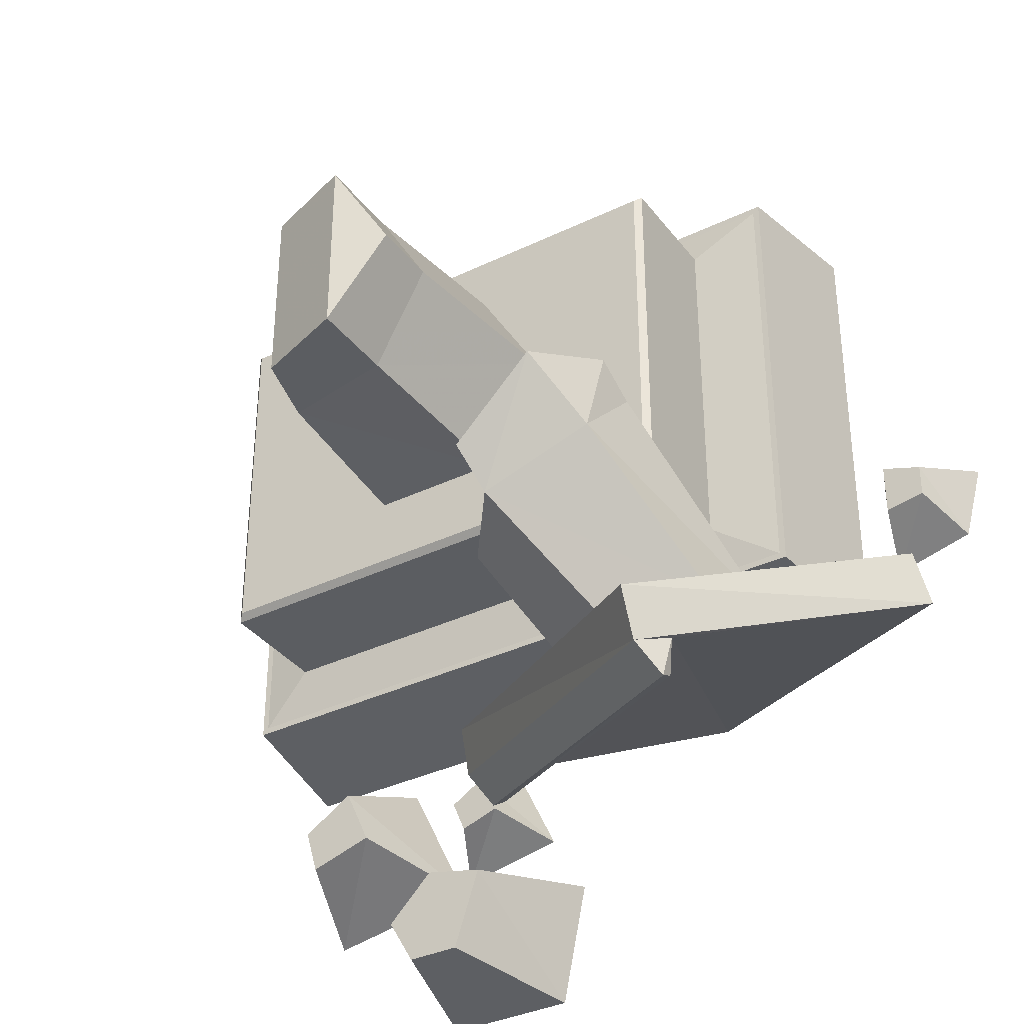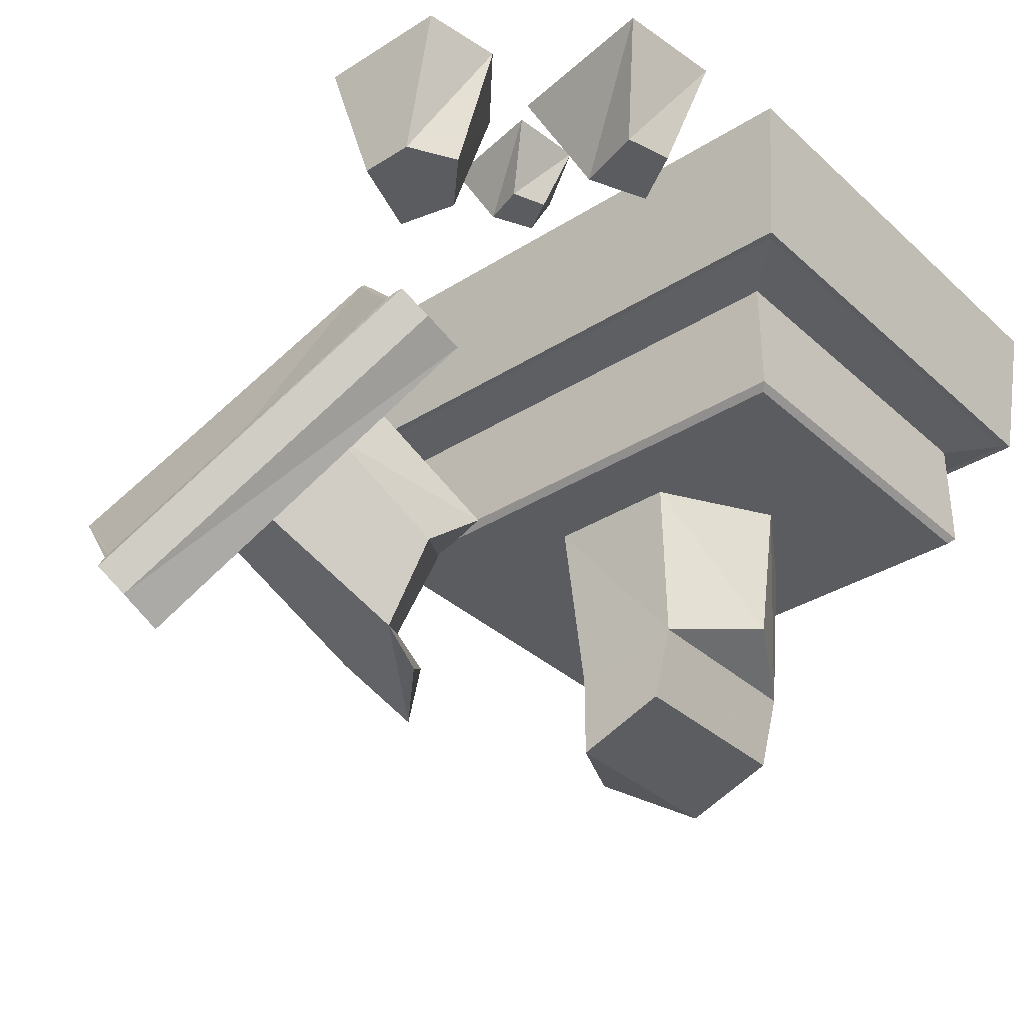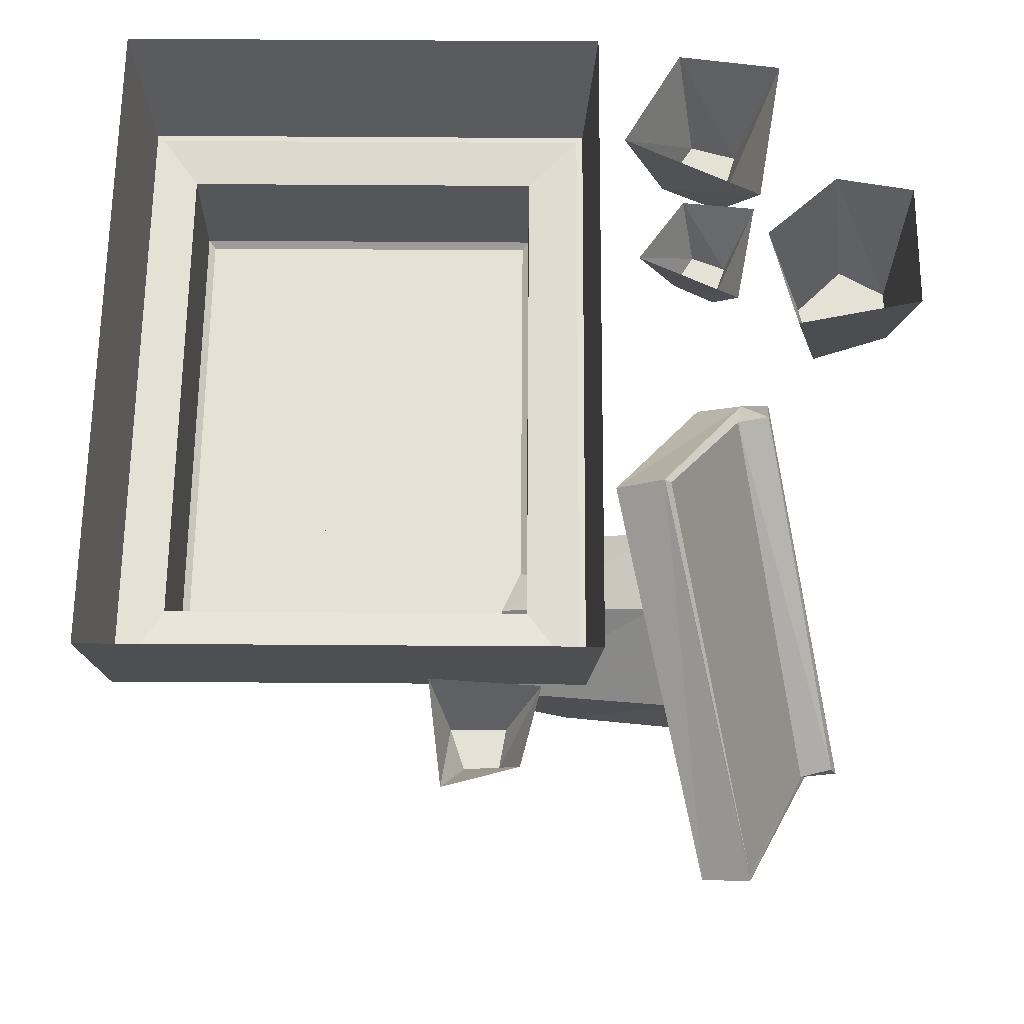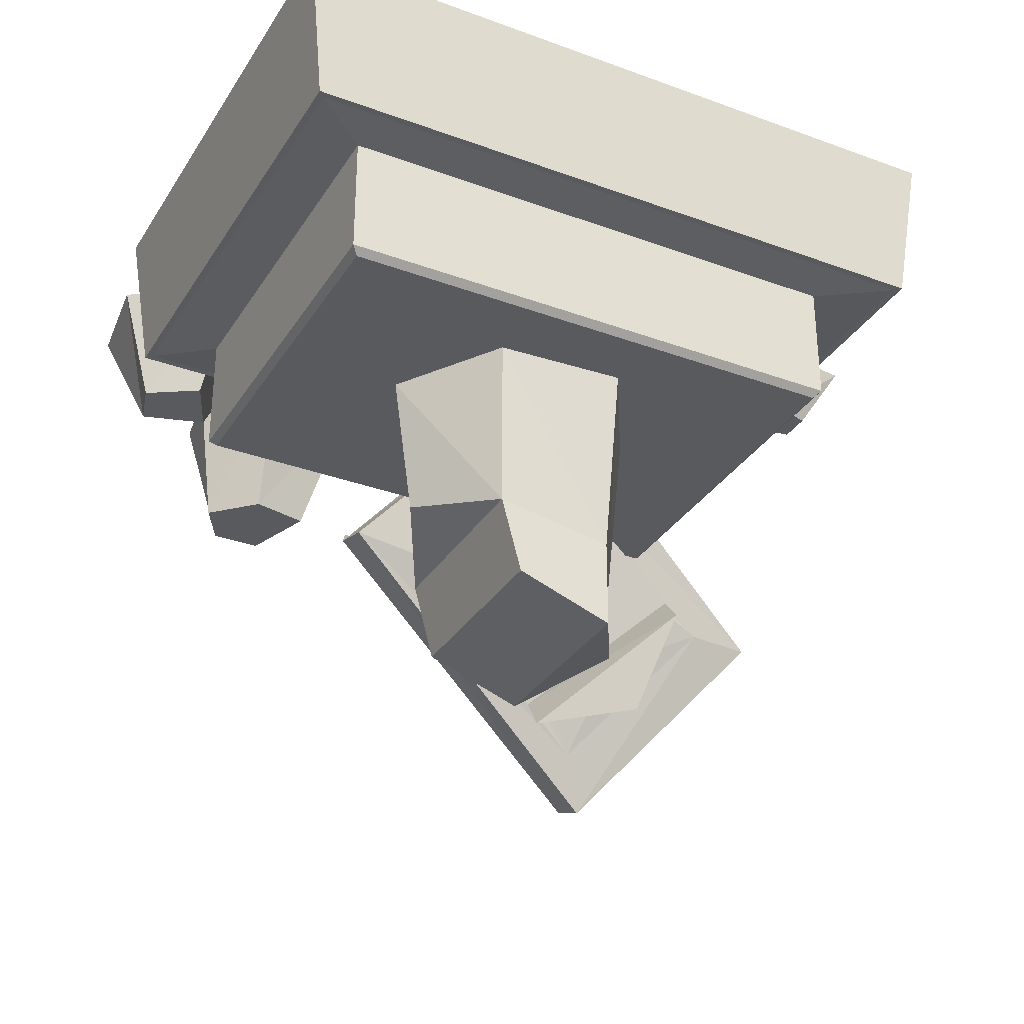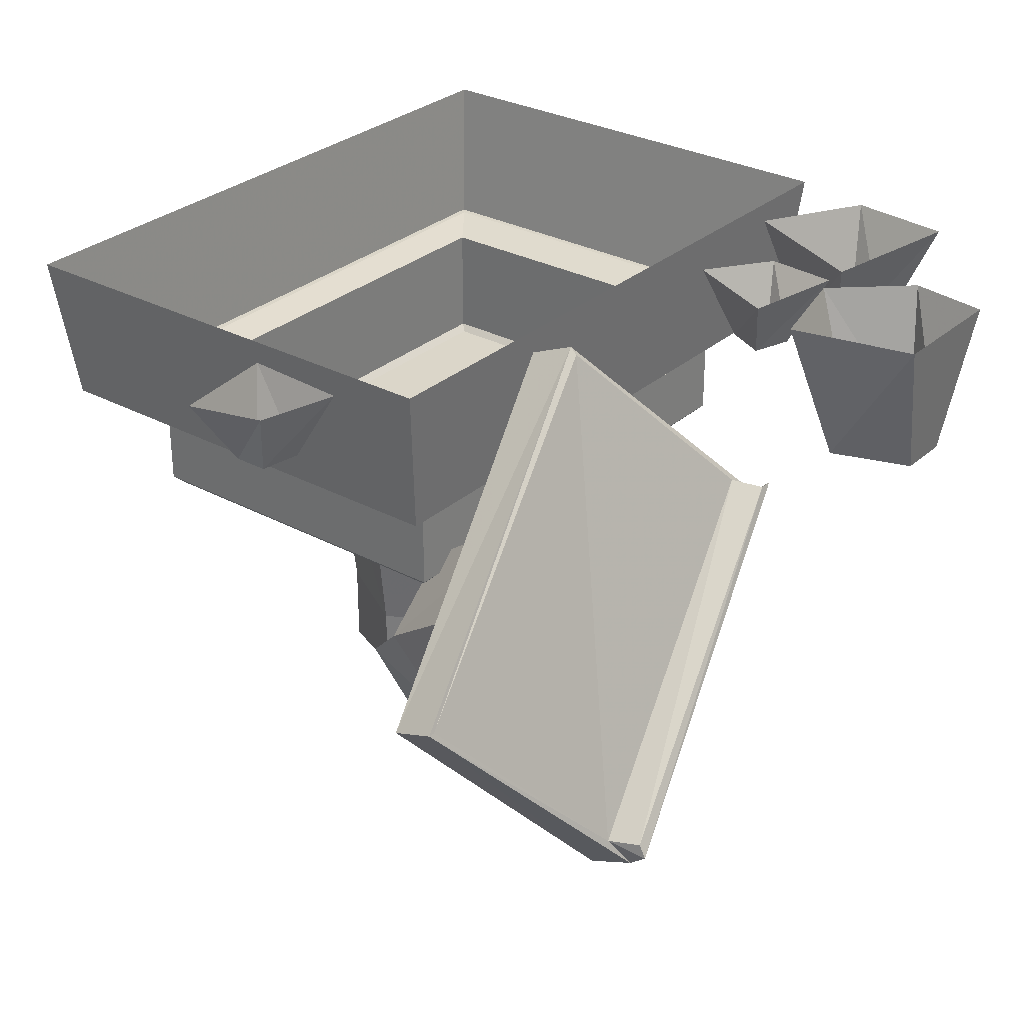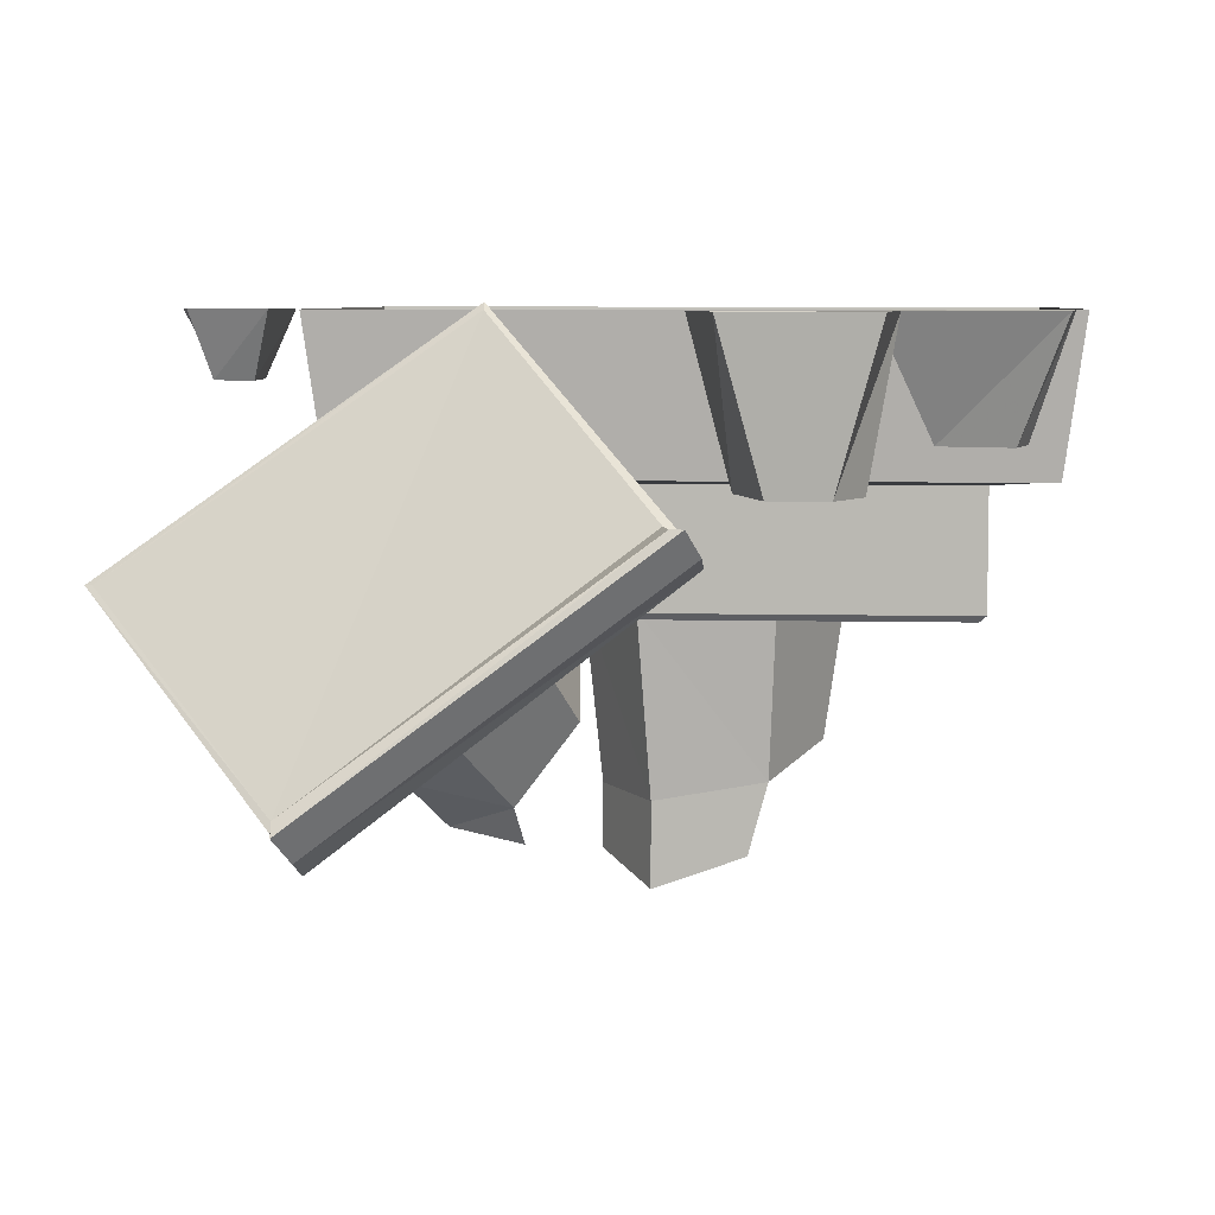
<metadata>
{"format":"obj","ext":"obj","renderer":"f3d","projection":"perspective","resolution":1024,"background":"white","views":[{"elev":-35.9,"azim":32.3,"up":"+Z"},{"elev":-35.0,"azim":-140.0,"up":"+Y"},{"elev":64.9,"azim":90.4,"up":"+Y"},{"elev":-31.8,"azim":-27.3,"up":"+Y"},{"elev":29.8,"azim":128.3,"up":"+Y"},{"elev":6.5,"azim":-176.0,"up":"+Y"}]}
</metadata>
<code>
v -0.3516 -0.1328 -0.2031
v -0.3203 -0.1328 -0.2734
v -0.2578 0 -0.3125
v -0.3359 0 -0.1484
v -0.4141 -0.1328 -0.2422
v -0.3984 -0.1328 -0.2969
v -0.4453 0 -0.3438
v -0.4609 0 -0.2188
v -0.08594 -0.3359 0.1953
v -0.01562 -0.3359 0.3281
v 0.0625 -0.3359 0.1953
v -0.007812 -0.3359 0.0625
v -0.1641 -0.3359 0.0625
v -0.2422 -0.3359 0.1953
v -0.1641 -0.3359 0.3203
v -0.02344 -0.5547 0.3047
v 0.03906 -0.5547 0.1953
v -0.02344 -0.5547 0.07812
v -0.1562 -0.5312 0.07812
v -0.2188 -0.5 0.1953
v -0.1562 -0.5312 0.3047
v -0.1328 -0.6172 0.3047
v -0.02344 -0.6562 0.3047
v 0.03906 -0.6328 0.1953
v -0.02344 -0.6562 0.07812
v -0.1328 -0.6172 0.07812
v 0.2188 -0.1875 0.4062
v 0.2188 -0.3281 0.4062
v 0.2188 -0.3281 -0.03125
v 0.2188 -0.1875 -0.03125
v 0.3047 -0.1797 -0.09375
v 0.3047 -0.1797 0.4531
v -0.3906 -0.1875 0.4062
v -0.3906 -0.3281 0.4062
v -0.3828 -0.3359 0.3984
v 0.2109 -0.3359 0.3984
v 0.2109 -0.3359 -0.02344
v -0.3906 -0.3281 -0.03125
v -0.3906 -0.1875 -0.03125
v -0.4531 -0.1797 -0.09375
v -0.4609 -0.1797 -0.1016
v 0.3125 -0.1797 -0.1016
v 0.3125 -0.1797 0.4609
v -0.4531 -0.1797 0.4531
v -0.3828 -0.3359 -0.02344
v -0.4609 -0.1797 0.4609
v -0.4844 0 0.4766
v -0.4844 0 -0.1172
v 0.3359 0 -0.1172
v 0.3359 0 0.4766
v 0.1562 -0.3281 0
v 0.2109 -0.1875 -0.1875
v 0.1016 -0.2109 -0.2031
v 0.04688 -0.3438 -0.04688
v 0.03906 -0.4297 -0.1484
v 0.1094 -0.5234 -0.1406
v 0.2344 -0.4141 0.007812
v 0.3125 -0.25 -0.2109
v 0.4297 -0.2969 -0.2344
v 0.1406 -0.09375 -0.1562
v -0.01562 -0.2734 -0.2422
v 0.09375 -0.3125 -0.2578
v 0.1953 -0.3906 -0.2812
v 0.3047 -0.3594 -0.2578
v 0.2344 -0.5078 -0.08594
v 0.1953 -0.5703 -0.007812
v 0.1016 -0.5703 -0.1016
v 0.2266 -0.4531 0.04688
v 0.2656 -0.4844 -0.3203
v 0.2969 -0.5547 -0.3516
v 0.5156 -0.2969 -0.2422
v 0.1328 -0.01562 -0.1328
v -0.09375 -0.2578 -0.25
v 0.1328 0.007812 -0.1875
v -0.09375 -0.2422 -0.3047
v 0.2969 -0.5312 -0.4062
v 0.5234 -0.2734 -0.2969
v 0.1328 0 -0.1953
v -0.05469 -0.2109 -0.2969
v -0.0625 -0.2109 -0.3359
v -0.07812 -0.2109 -0.3359
v 0.3125 -0.5 -0.4375
v 0.3203 -0.4922 -0.3906
v 0.5156 -0.2734 -0.2969
v 0.3125 -0.4844 -0.4297
v -0.2188 -0.1719 -0.4844
v -0.1562 -0.1719 -0.4844
v -0.125 -0.1719 -0.3906
v -0.1953 -0.1719 -0.375
v -0.25 -0.1719 -0.4297
v -0.2812 0 -0.4062
v -0.2656 0 -0.5
v -0.1094 0 -0.5
v -0.07812 0 -0.3516
v -0.2031 0 -0.3203
v -0.1797 -0.08594 -0.2109
v -0.1562 -0.08594 -0.2578
v -0.1172 -0.007812 -0.2812
v -0.1719 -0.007812 -0.1641
v -0.2188 -0.08594 -0.2344
v -0.2031 -0.08594 -0.2734
v -0.2422 -0.007812 -0.3047
v -0.25 -0.007812 -0.2188
v 0.4062 -0.07812 -0.007812
v 0.4062 -0.07812 0.05469
v 0.375 0 0.07812
v 0.3828 0 -0.04688
v 0.4531 -0.07812 0
v 0.4531 -0.07812 0.03906
v 0.5 0 0.0625
v 0.4766 0 -0.02344
f 1 2 3
f 1 3 4
f 1 4 5
f 1 5 2
f 2 5 6
f 2 6 7
f 2 7 3
f 5 4 8
f 5 8 6
f 6 8 7
f 86 87 88
f 86 88 89
f 86 89 90
f 86 90 91
f 86 91 92
f 86 92 87
f 87 92 93
f 87 93 88
f 88 93 94
f 88 94 89
f 89 94 95
f 89 95 90
f 90 95 91
f 96 97 98
f 96 98 99
f 96 99 100
f 96 100 97
f 97 100 101
f 97 101 102
f 97 102 98
f 100 99 103
f 100 103 101
f 101 103 102
f 104 105 106
f 104 106 107
f 104 107 108
f 104 108 105
f 105 108 109
f 105 109 110
f 105 110 106
f 108 107 111
f 108 111 109
f 109 111 110
f 9 10 11
f 9 11 12
f 9 12 13
f 9 13 14
f 9 14 15
f 9 15 10
f 10 15 16
f 10 16 17
f 10 17 11
f 11 17 18
f 11 18 12
f 12 18 19
f 12 19 13
f 13 19 20
f 13 20 14
f 14 20 21
f 14 21 15
f 15 21 16
f 16 21 22
f 16 22 23
f 16 23 17
f 17 23 24
f 17 24 18
f 18 24 25
f 18 25 19
f 19 25 26
f 27 28 29
f 27 29 30
f 27 30 31
f 27 31 32
f 27 32 33
f 27 33 28
f 28 33 34
f 28 34 35
f 28 35 36
f 28 36 29
f 29 36 37
f 29 37 38
f 29 38 30
f 30 38 39
f 30 39 40
f 30 40 31
f 31 40 41
f 31 41 42
f 31 42 32
f 32 42 43
f 32 43 44
f 32 44 33
f 33 44 39
f 33 39 34
f 34 39 38
f 34 38 45
f 34 45 35
f 35 45 36
f 36 45 37
f 37 45 38
f 44 40 39
f 40 44 46
f 40 46 41
f 41 46 47
f 41 47 48
f 41 48 42
f 42 48 49
f 42 49 43
f 43 49 50
f 43 50 46
f 43 46 44
f 50 47 46
f 51 52 53
f 51 53 54
f 51 57 52
f 52 57 58
f 52 58 59
f 52 59 60
f 52 60 53
f 53 60 61
f 53 61 62
f 53 62 54
f 54 62 55
f 55 62 63
f 55 63 56
f 56 63 64
f 56 64 65
f 56 65 66
f 56 66 67
f 57 68 65
f 57 65 58
f 58 65 64
f 58 64 59
f 59 64 69
f 59 69 70
f 59 70 71
f 59 71 60
f 60 71 72
f 60 72 61
f 61 72 73
f 61 73 69
f 61 69 62
f 62 69 63
f 63 69 64
f 68 66 65
f 72 74 75
f 72 75 73
f 73 75 76
f 73 76 70
f 73 70 69
f 70 76 77
f 70 77 71
f 71 77 74
f 71 74 72
f 75 74 78
f 75 78 79
f 75 79 80
f 75 80 81
f 75 81 76
f 76 81 82
f 76 82 83
f 76 83 77
f 77 83 84
f 77 84 74
f 74 84 78
f 78 84 83
f 78 83 79
f 79 83 85
f 79 85 80
f 80 85 82
f 80 82 81
f 82 85 83
f 19 26 22
f 19 22 21
f 19 21 20
f 22 26 25
f 22 25 23
f 23 25 24
f 51 54 55
f 51 55 56
f 51 56 57
f 56 67 68
f 56 68 57
f 66 68 67

</code>
